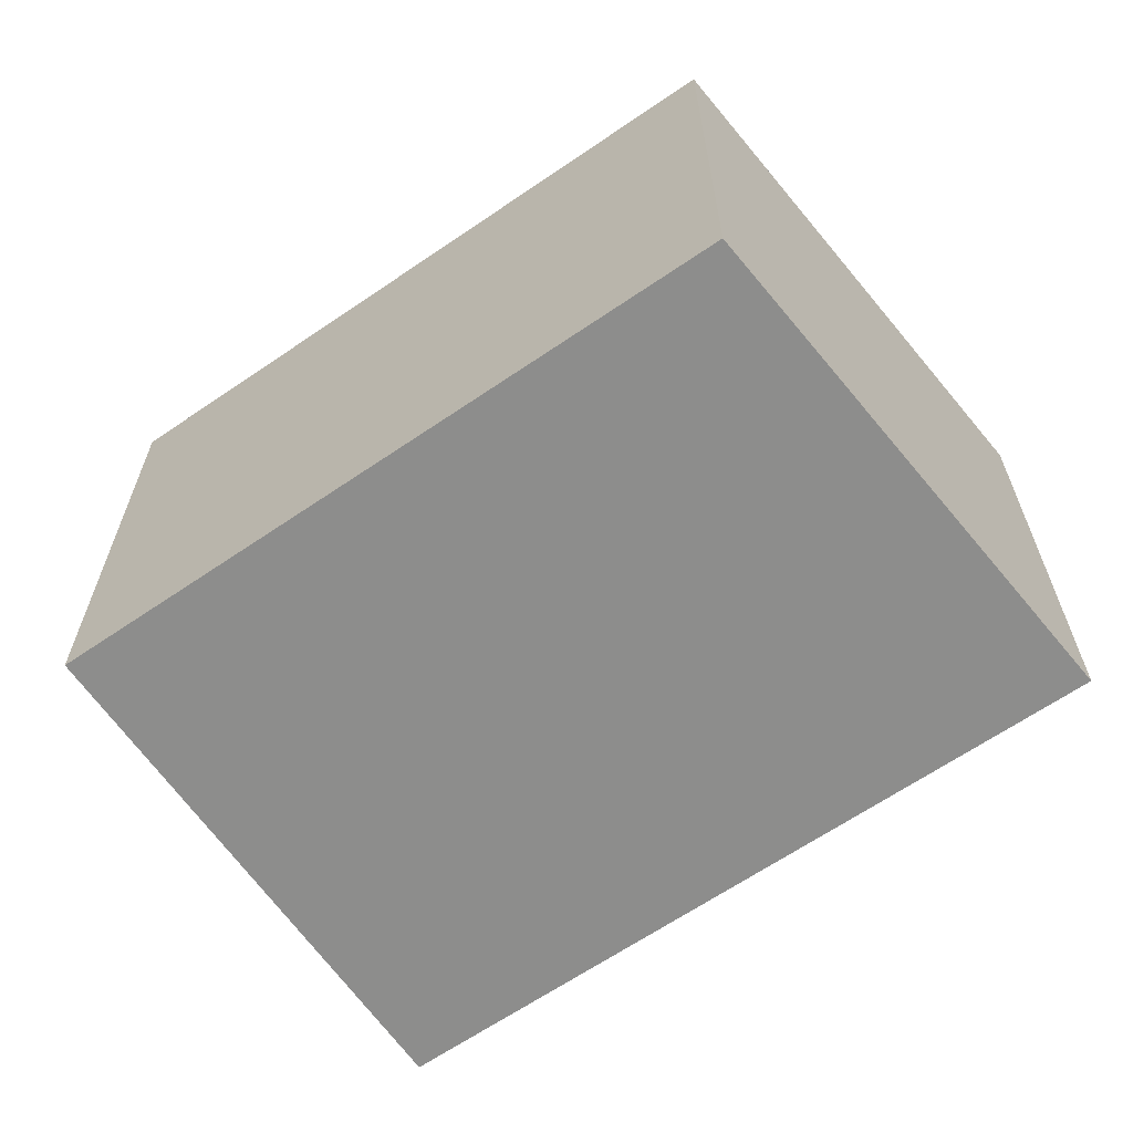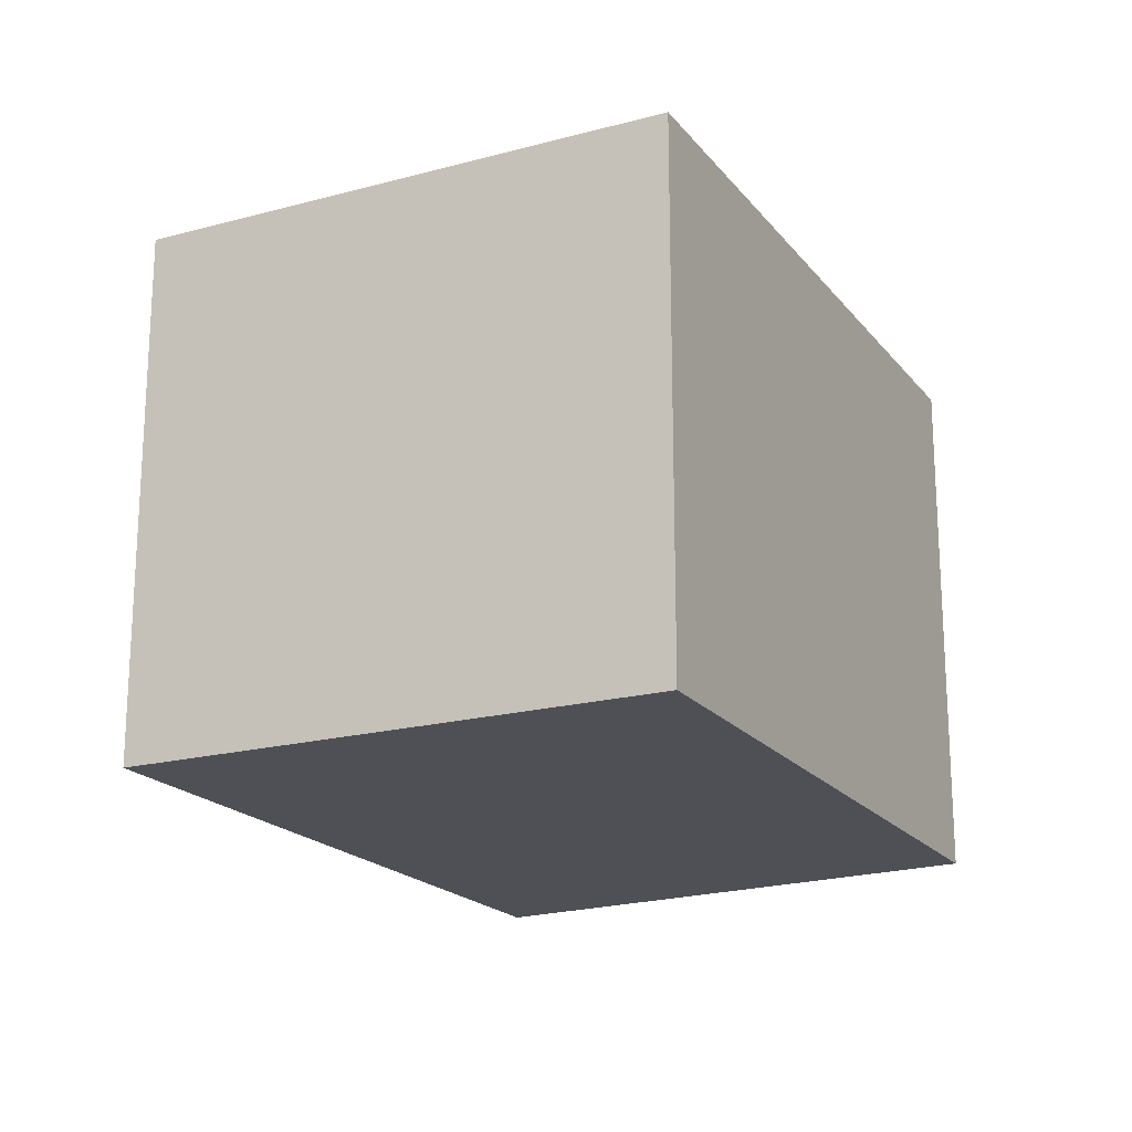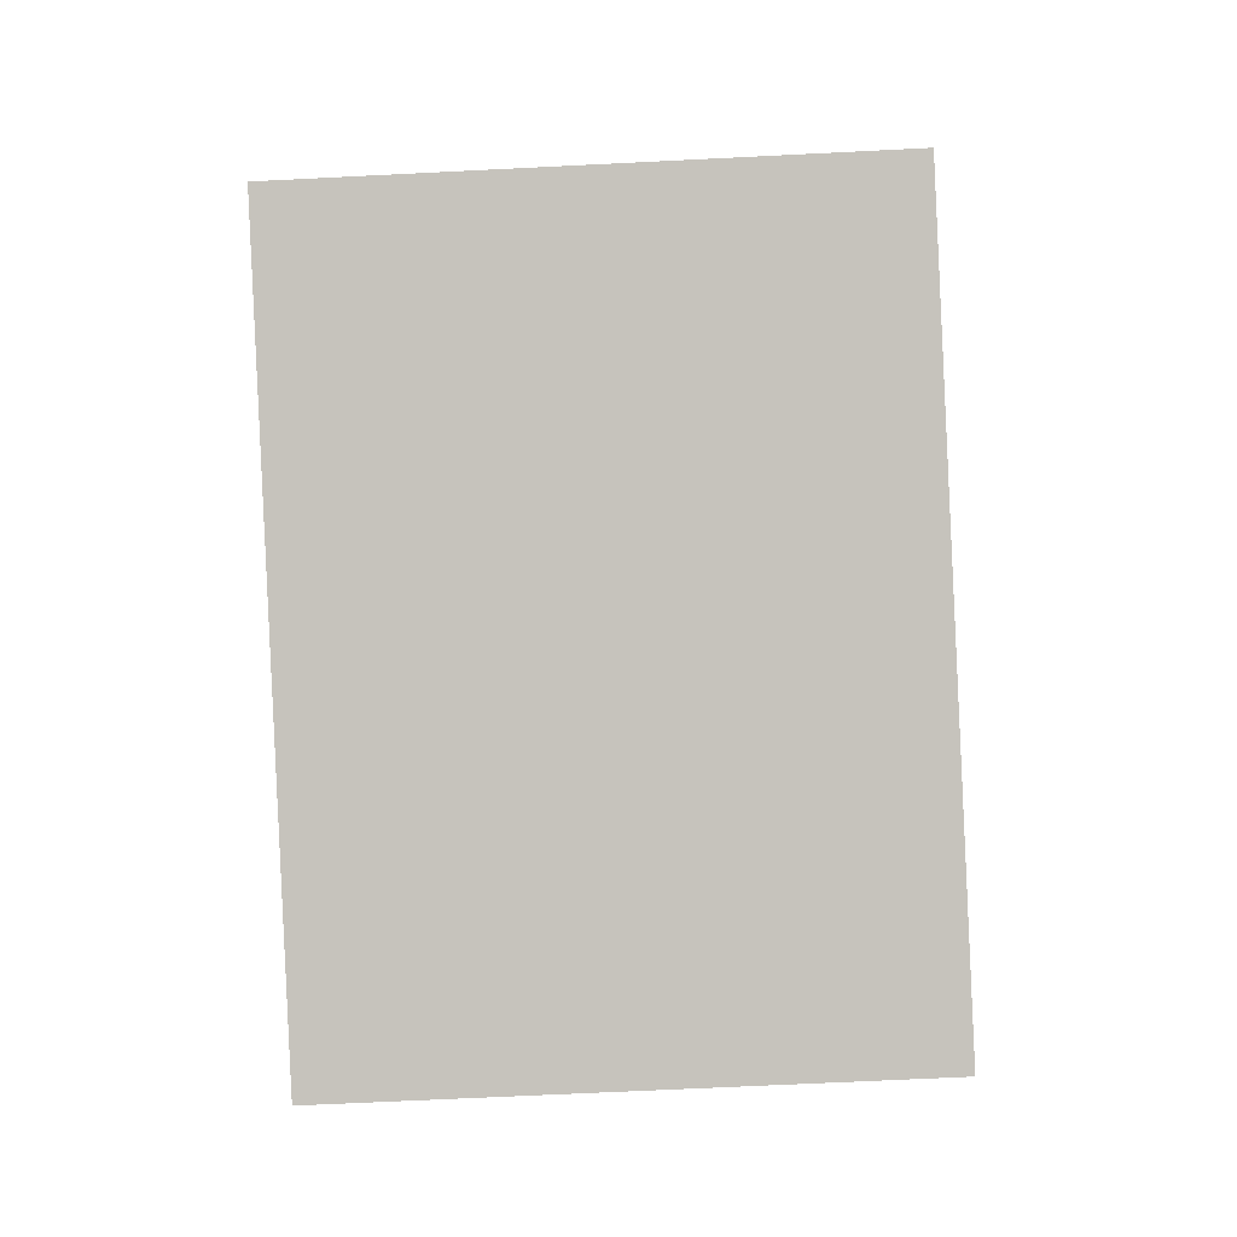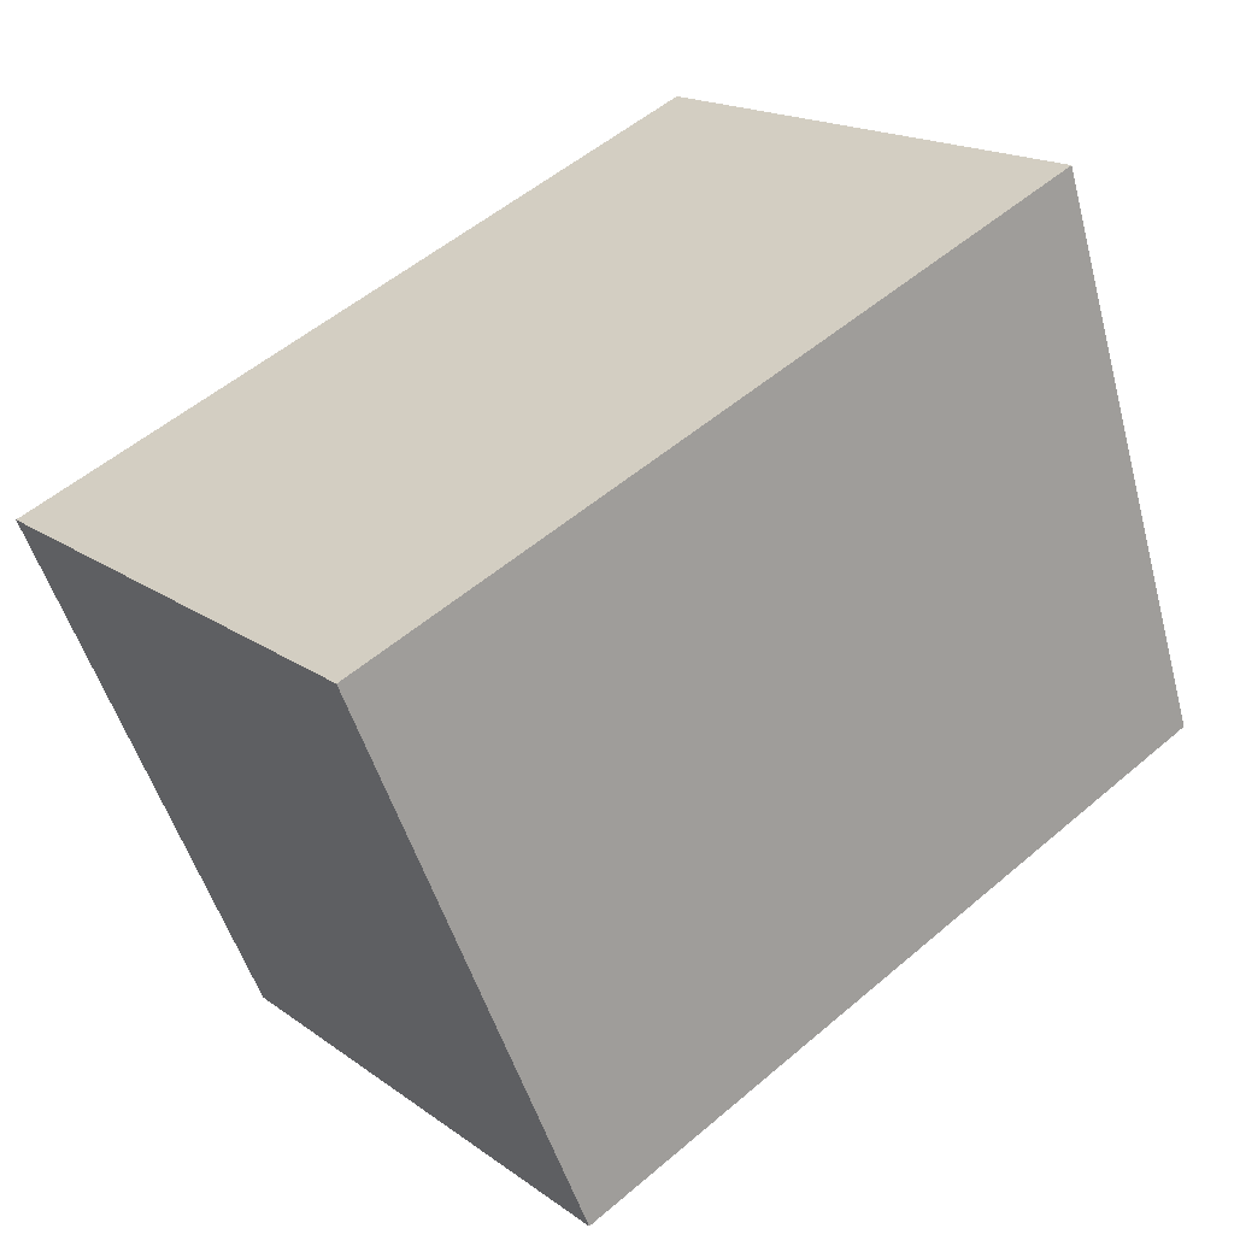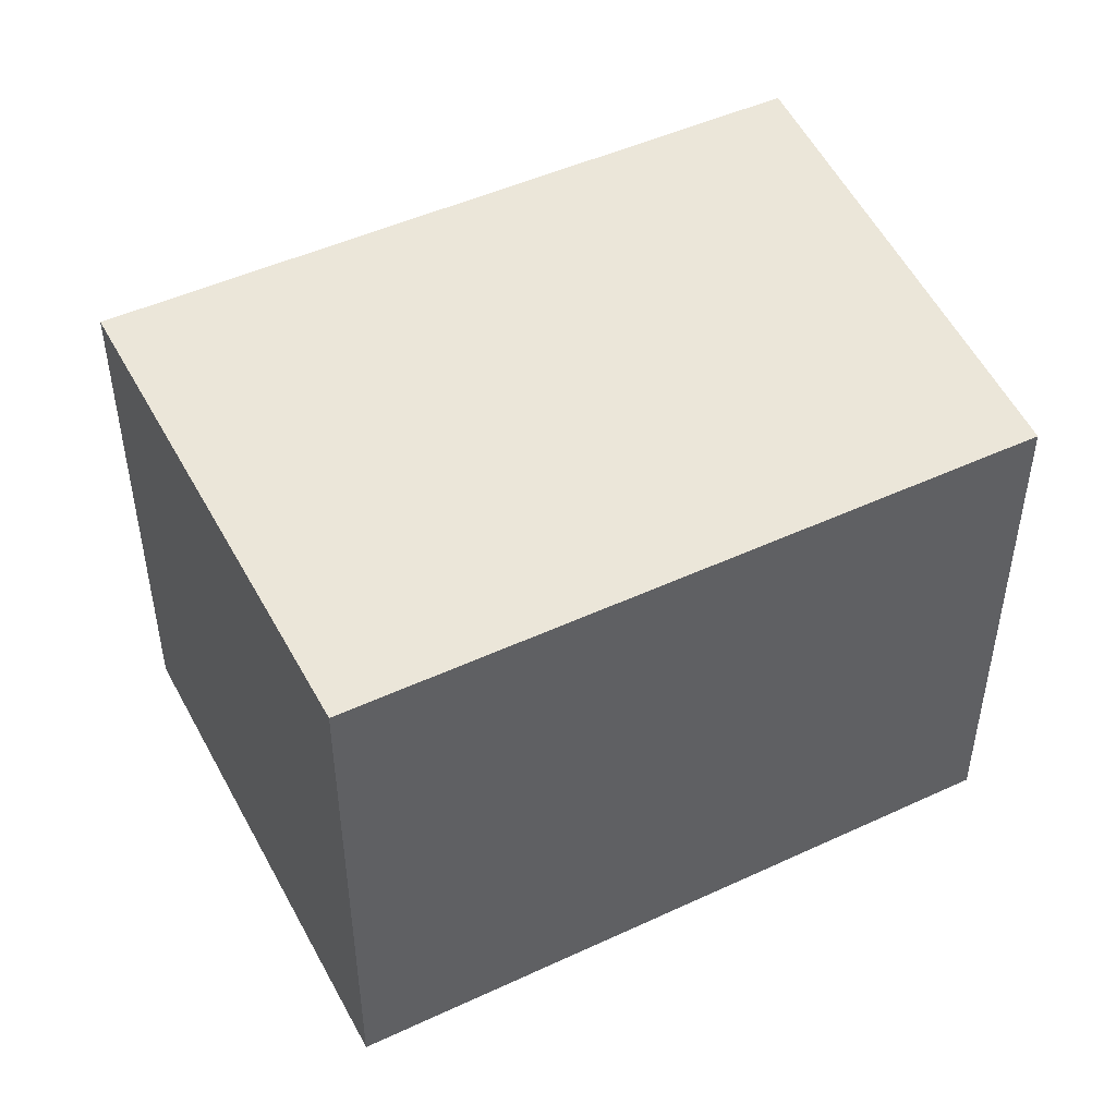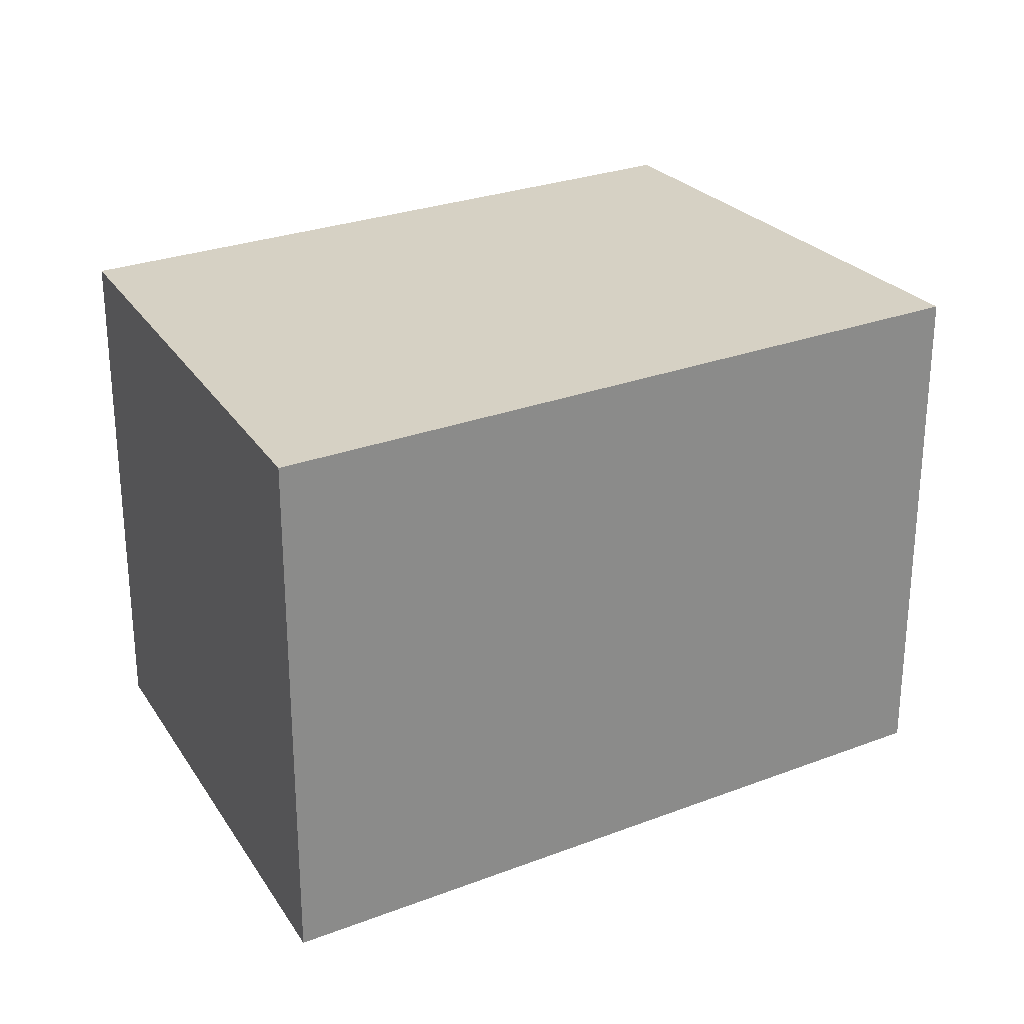
<metadata>
{"format":"obj","ext":"obj","renderer":"f3d","projection":"perspective","resolution":1024,"background":"white","views":[{"elev":-64.5,"azim":-121.9,"up":"+Y"},{"elev":-19.4,"azim":140.1,"up":"+Y"},{"elev":-65.7,"azim":-87.1,"up":"+Z"},{"elev":17.6,"azim":144.0,"up":"+Z"},{"elev":48.1,"azim":176.0,"up":"+Y"},{"elev":27.0,"azim":-7.3,"up":"+Y"}]}
</metadata>
<code>
v  0 4.046 2.477e-16
v  6.679 4.046 1.657
v  5.019 4.046 -2.185
v  1.332 4.046 3.971
v  6.679 -1.015e-16 1.657
v  5.019 1.338e-16 -2.185
v  0 0 0
v  1.332 -2.432e-16 3.971
g defaultobject
f 1 2 3
f 2 1 4
f 5 3 2
f 3 5 6
f 6 1 3
f 1 6 7
f 7 4 1
f 4 7 8
f 8 2 4
f 2 8 5
f 5 7 6
f 7 5 8

</code>
